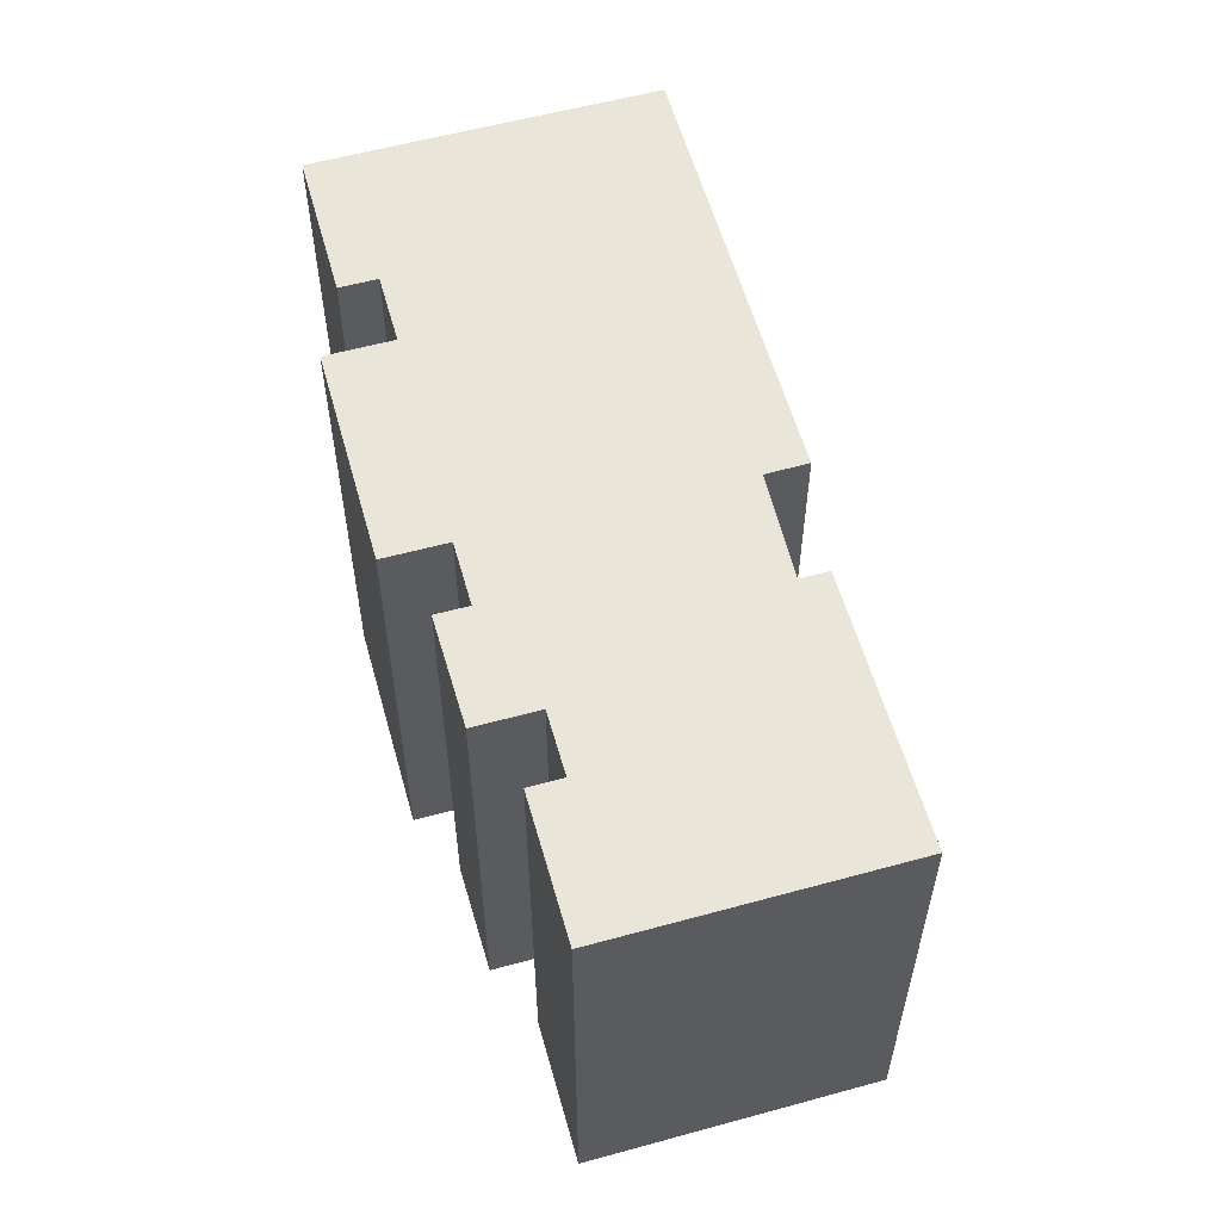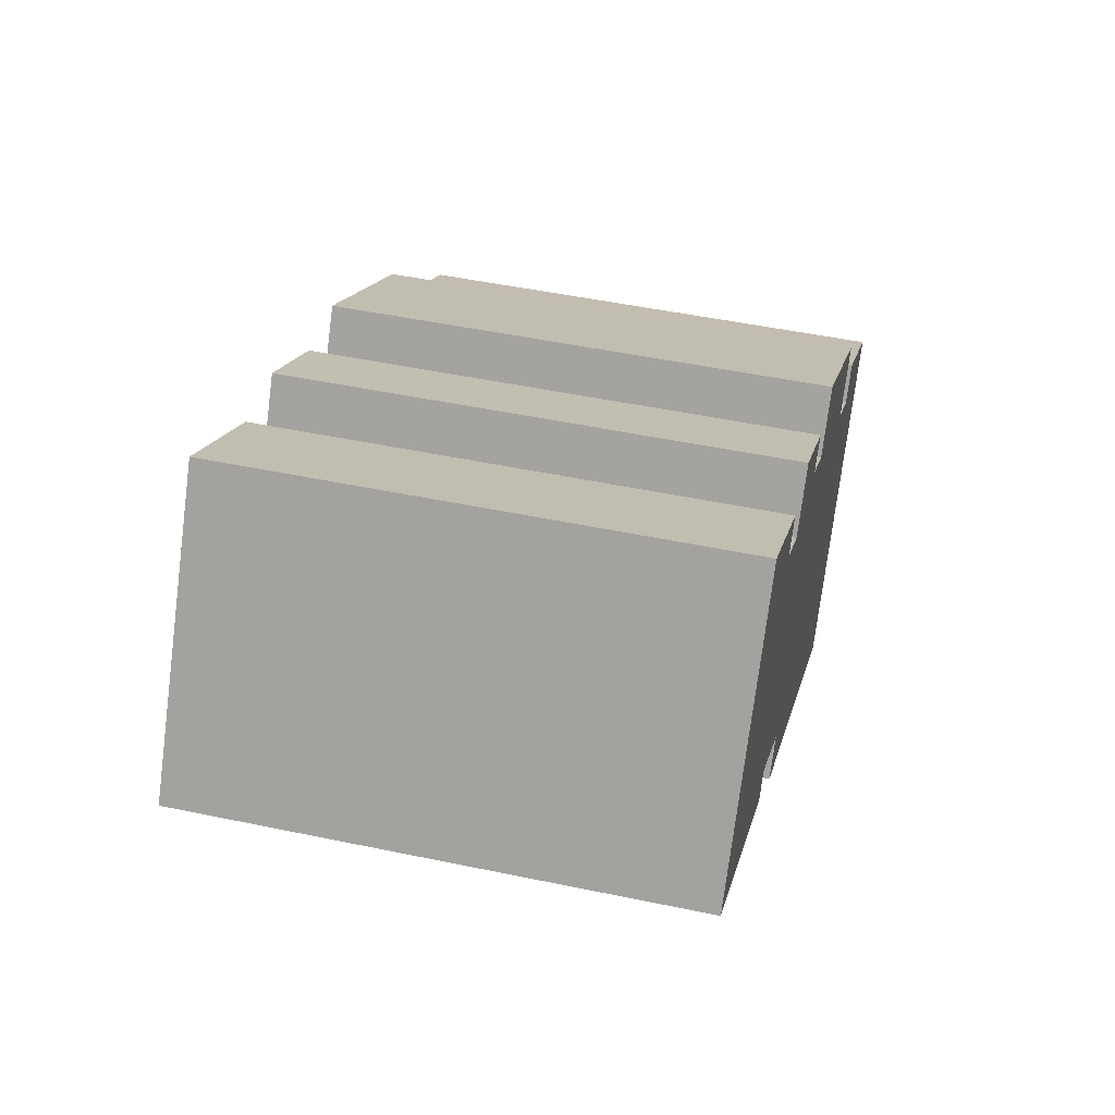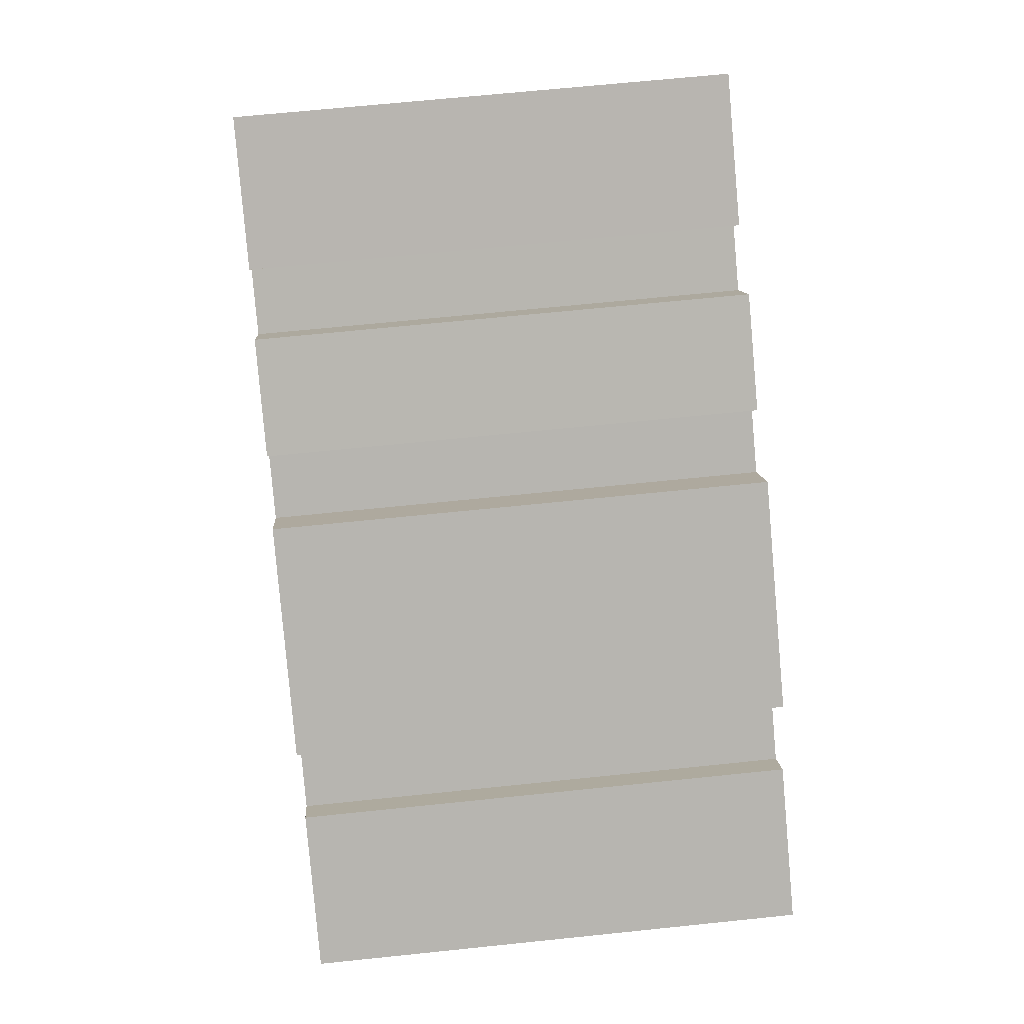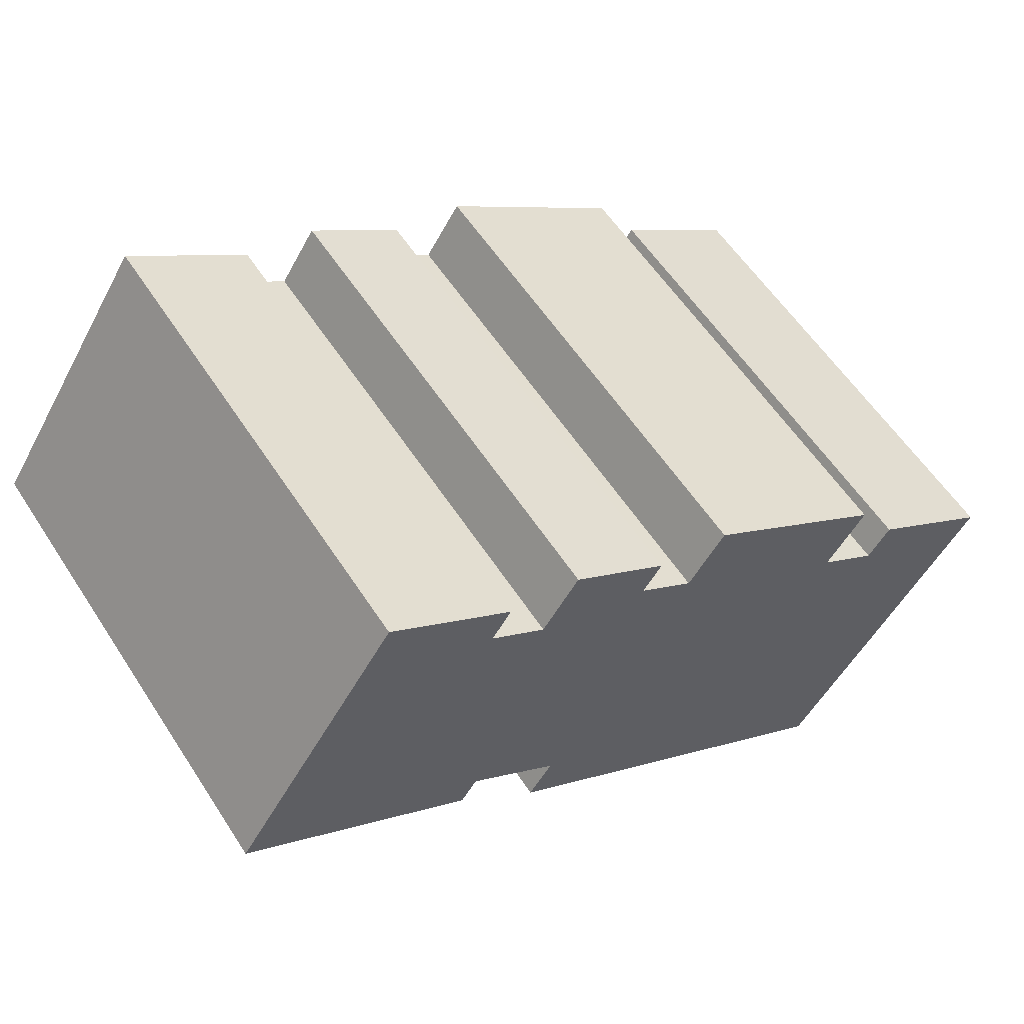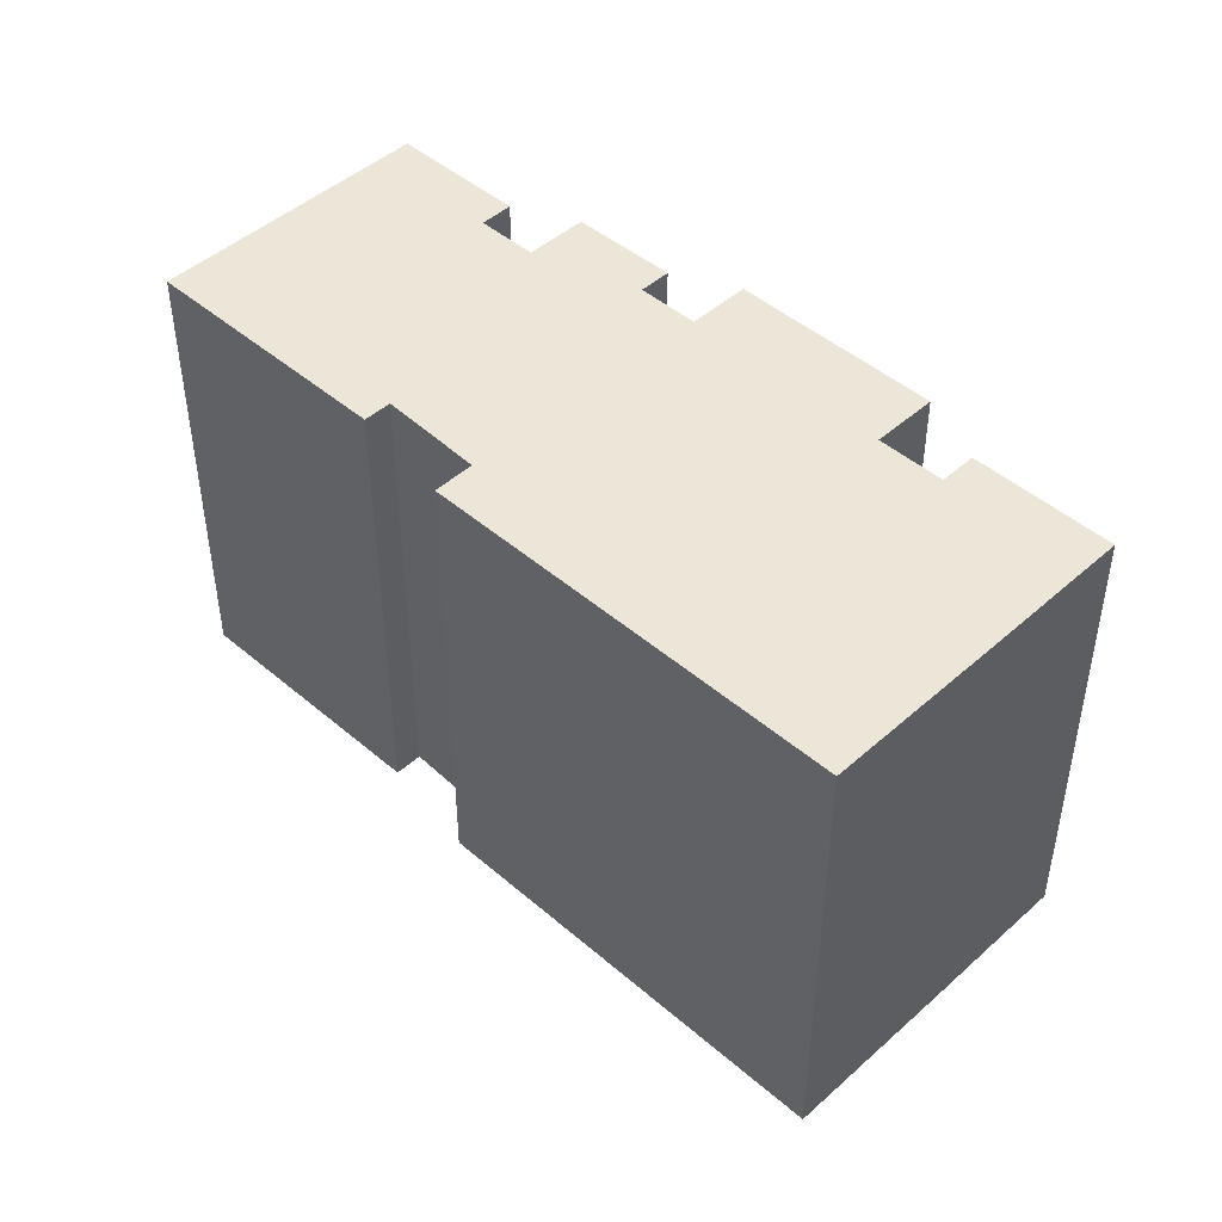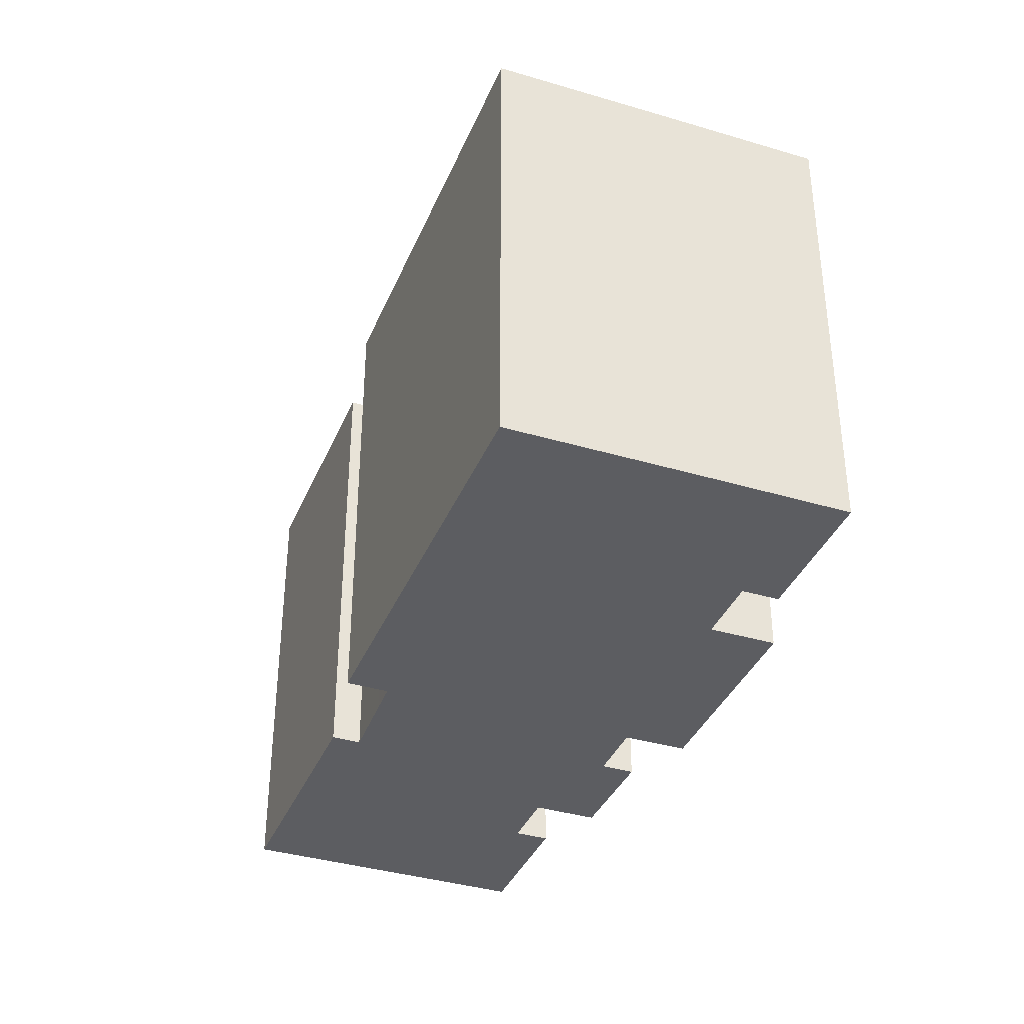
<metadata>
{"format":"obj","ext":"obj","renderer":"f3d","projection":"perspective","resolution":1024,"background":"white","views":[{"elev":58.0,"azim":40.8,"up":"+Y"},{"elev":48.6,"azim":103.2,"up":"+Z"},{"elev":65.8,"azim":-96.0,"up":"+Z"},{"elev":57.7,"azim":147.3,"up":"+Z"},{"elev":46.1,"azim":-169.0,"up":"+Y"},{"elev":-37.2,"azim":-144.5,"up":"+Y"}]}
</metadata>
<code>
v  2.987 2.776e-16 -4.534
v  4.051 -1.653e-16 2.7
v  0 0 0
v  6.223 5.76e-16 -9.407
v  4.748 -1.011e-16 1.65
v  18.27 8.609e-17 -1.406
v  6.672 -1.793e-16 2.928
v  9.193 -4.471e-16 7.301
v  12.56 -4.275e-16 6.982
v  11.38 -5.361e-16 8.755
v  17.51 1.425e-17 -0.2326
v  14.32 -4.989e-16 8.148
v  16.74 -6.745e-16 11.02
v  13.71 -5.55e-16 9.064
v  18.39 -2.437e-17 0.398
v  20.36 -1.113e-16 1.818
v  17.91 -5.657e-16 9.238
v  19.66 -6.36e-16 10.39
v  20.88 -6.249e-17 1.021
v  28.21 -3.574e-16 5.837
v  22.91 -8.509e-16 13.9
v  19.03 -6.942e-16 11.34
v  5.428 -2.94e-16 4.802
v  9.193 15.25 7.301
v  6.672 15.25 2.927
v  5.428 15.25 4.802
v  16.74 15.25 11.02
v  14.32 15.25 8.147
v  13.71 15.25 9.064
v  20.36 15.25 1.817
v  28.21 15.25 5.836
v  20.89 15.25 1.02
v  17.91 15.25 9.238
v  19.66 15.25 10.39
v  19.03 15.25 11.34
v  22.91 15.25 13.9
v  0.0003255 15.25 -0.0004835
v  6.223 15.25 -9.407
v  2.987 15.25 -4.534
v  4.051 15.25 2.699
v  4.749 15.25 1.65
v  18.27 15.25 -1.407
v  12.56 15.25 6.981
v  11.38 15.25 8.755
v  17.51 15.25 -0.2331
v  18.39 15.25 0.3975
g defaultobject
f 1 2 3
f 2 1 4
f 2 4 5
f 5 4 6
f 5 6 7
f 7 6 8
f 8 6 9
f 8 9 10
f 9 6 11
f 9 11 12
f 12 13 14
f 13 12 11
f 13 11 15
f 13 15 16
f 13 16 17
f 17 16 18
f 18 16 19
f 18 19 20
f 18 20 21
f 21 22 18
f 8 23 7
f 24 25 26
f 27 28 29
f 28 27 30
f 30 31 32
f 31 30 33
f 33 30 27
f 31 33 34
f 31 34 35
f 31 35 36
f 37 38 39
f 38 37 40
f 38 40 41
f 38 41 42
f 42 41 25
f 42 25 24
f 42 24 43
f 43 24 44
f 42 43 45
f 45 43 28
f 45 28 46
f 46 28 30
f 36 20 31
f 20 36 21
f 32 20 19
f 20 32 31
f 30 19 16
f 19 30 32
f 30 15 46
f 15 30 16
f 46 11 45
f 11 46 15
f 45 6 42
f 6 45 11
f 38 6 4
f 6 38 42
f 39 4 1
f 4 39 38
f 37 1 3
f 1 37 39
f 29 12 14
f 12 29 28
f 37 2 40
f 2 37 3
f 40 5 41
f 5 40 2
f 41 7 25
f 7 41 5
f 26 7 23
f 7 26 25
f 26 8 24
f 8 26 23
f 24 10 44
f 10 24 8
f 44 9 43
f 9 44 10
f 43 12 28
f 12 43 9
f 29 13 27
f 13 29 14
f 27 17 33
f 17 27 13
f 33 18 34
f 18 33 17
f 35 18 22
f 18 35 34
f 35 21 36
f 21 35 22

</code>
